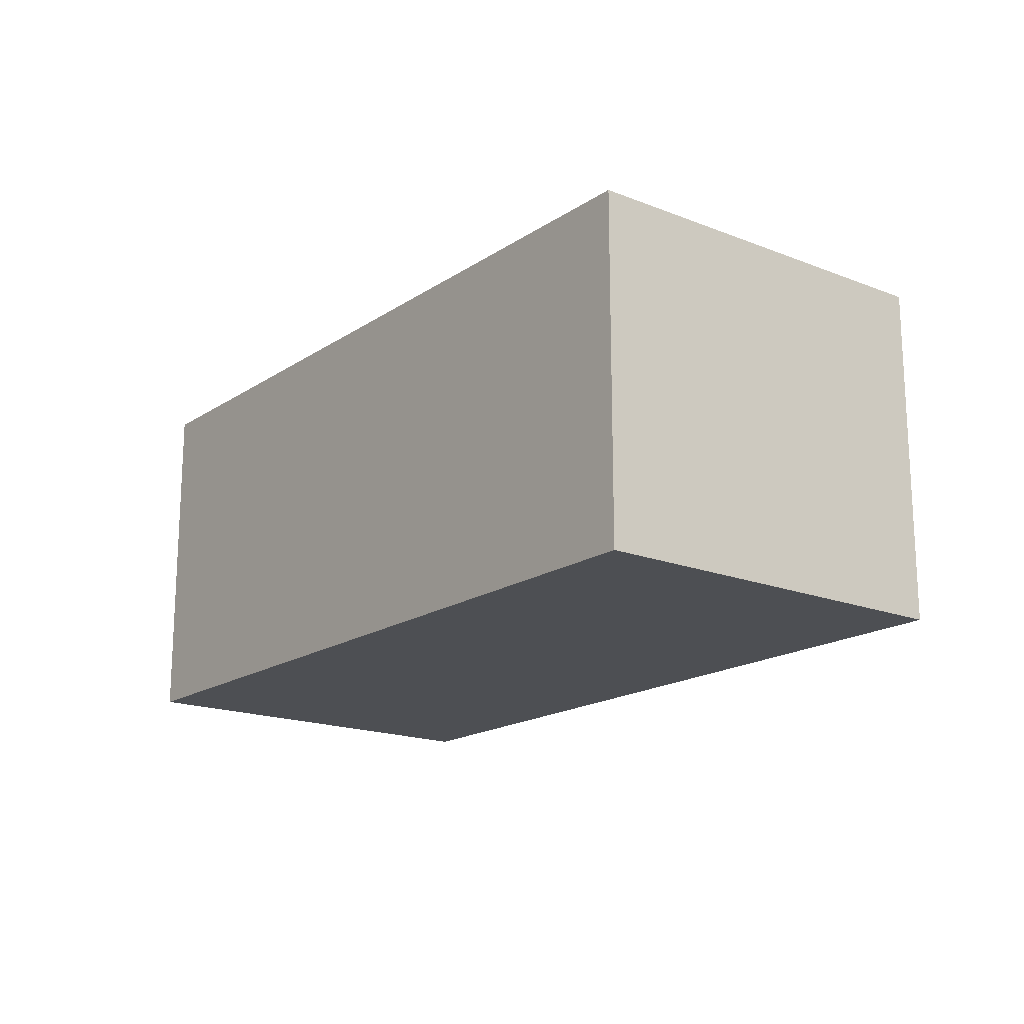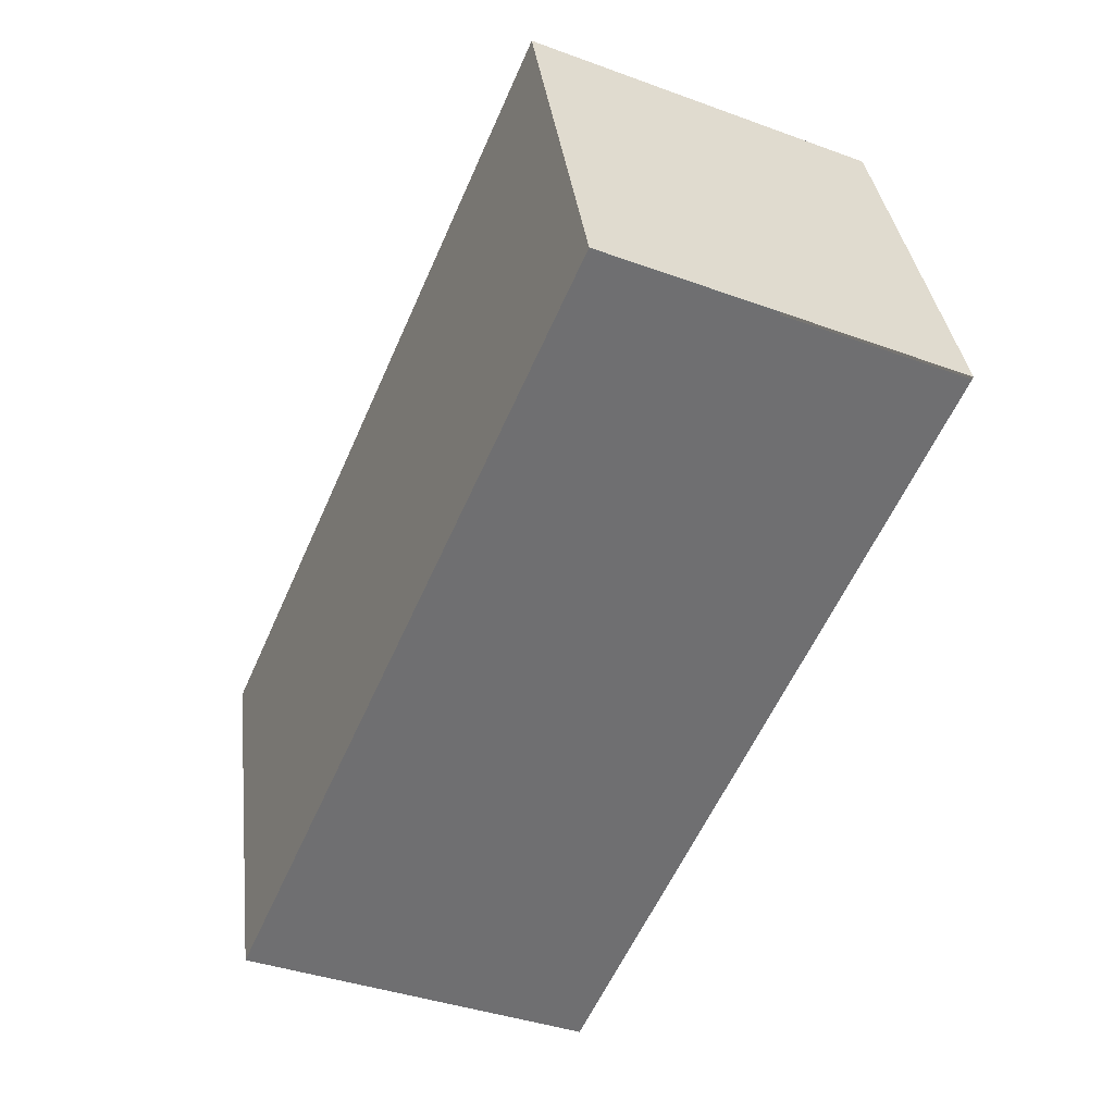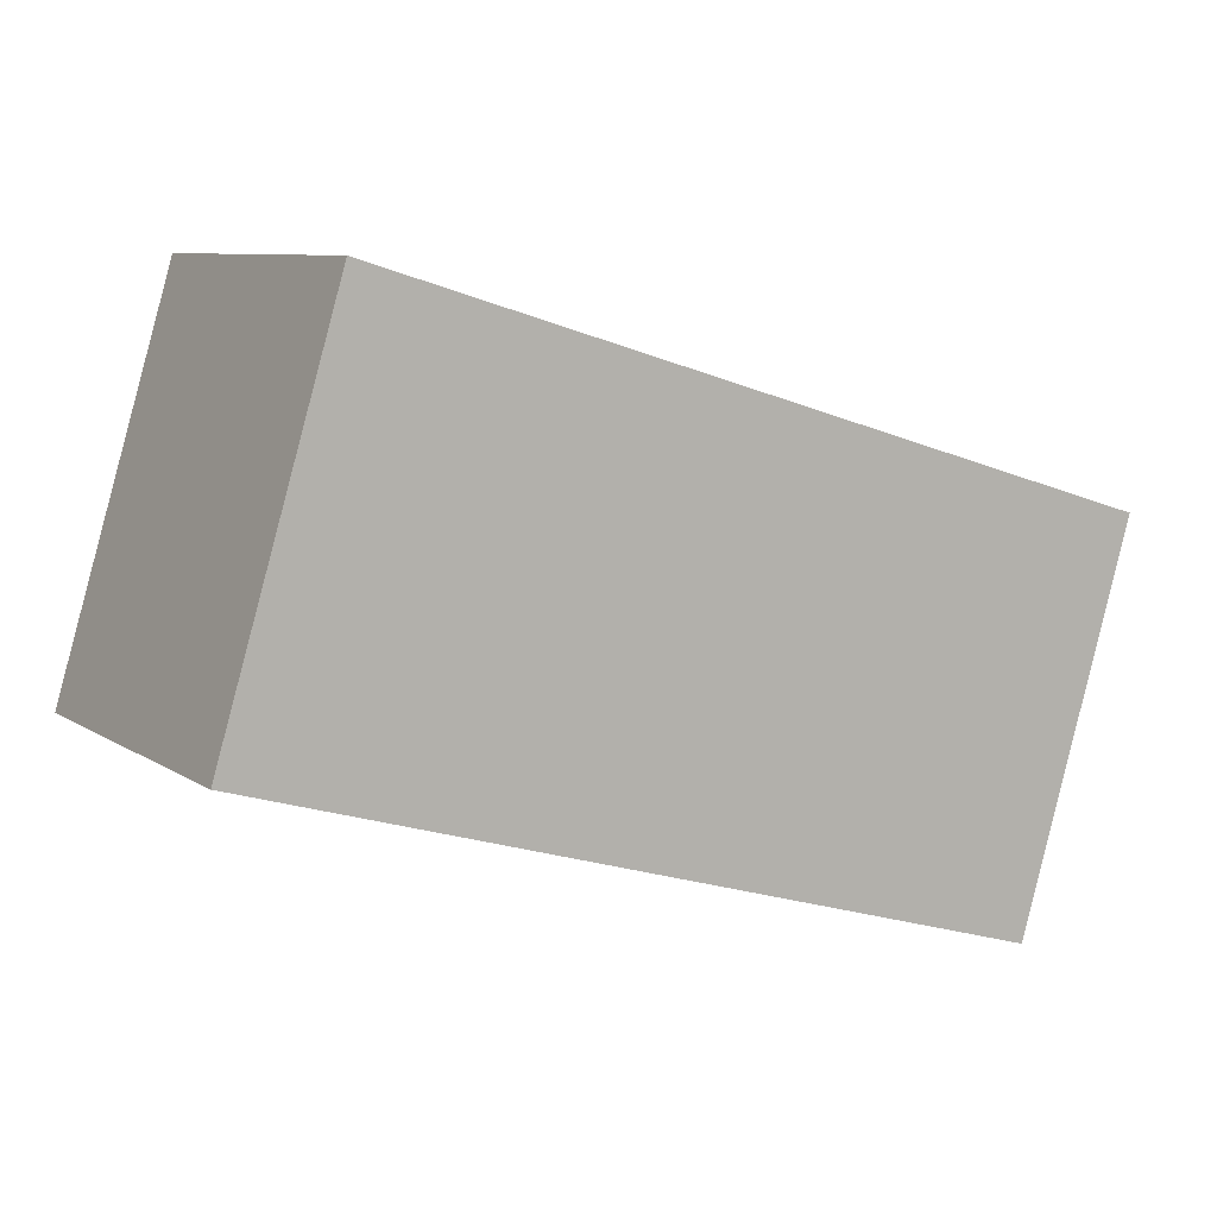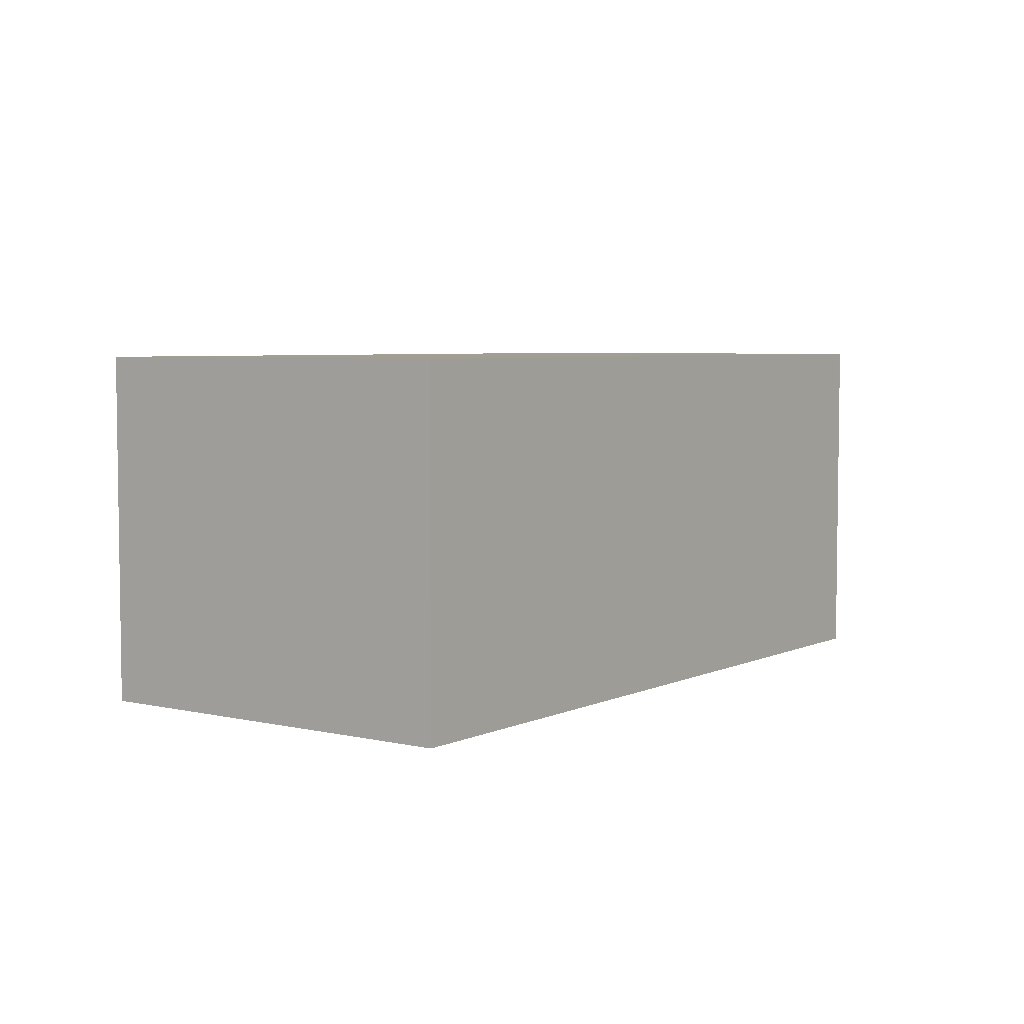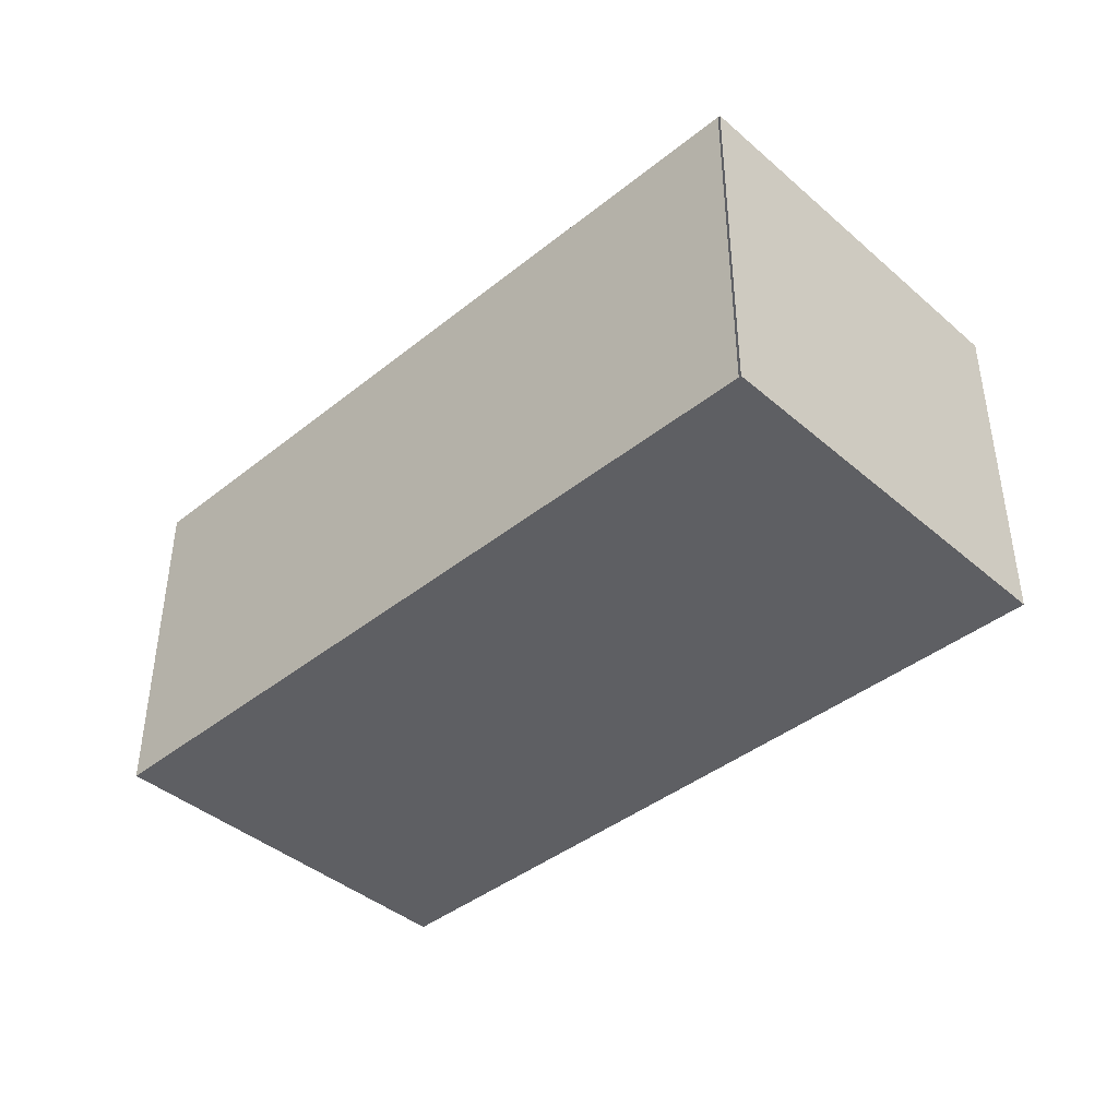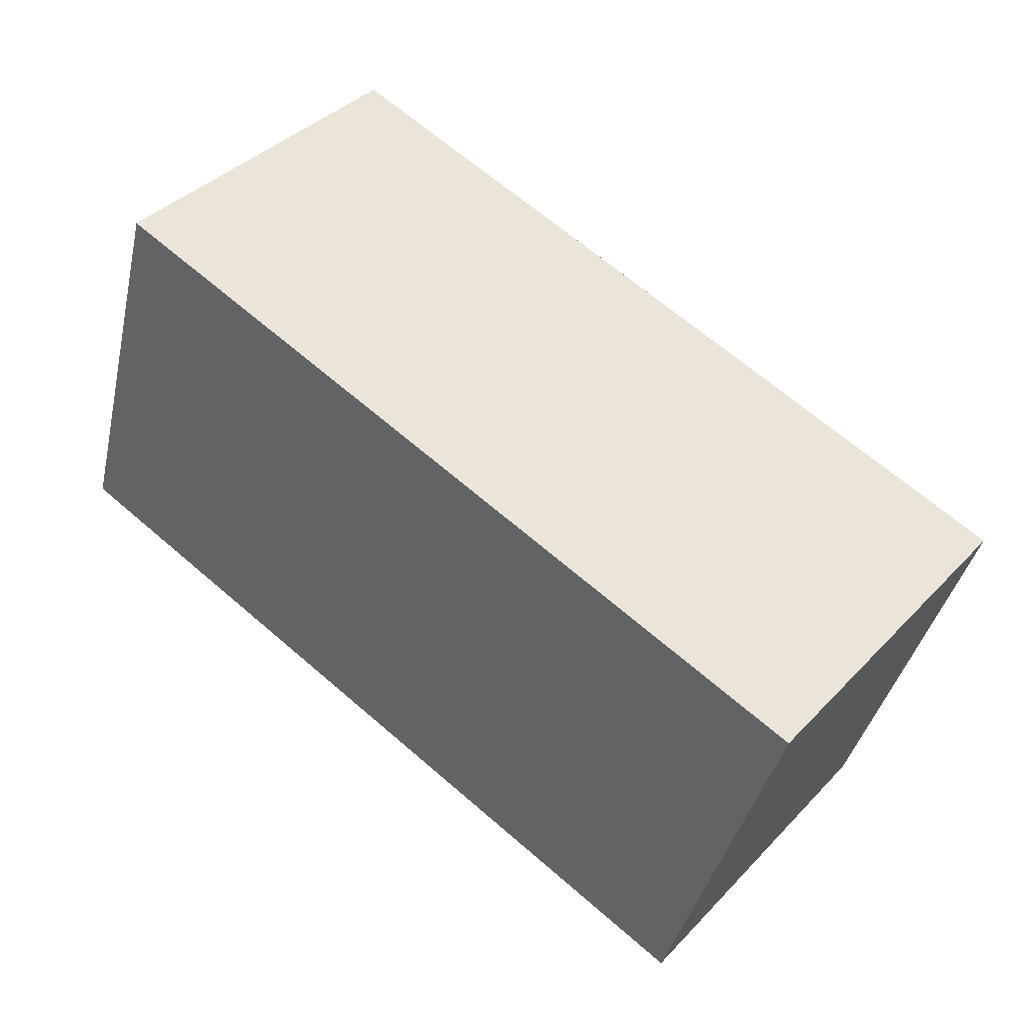
<metadata>
{"format":"obj","ext":"obj","renderer":"f3d","projection":"perspective","resolution":1024,"background":"white","views":[{"elev":-17.6,"azim":68.8,"up":"+Y"},{"elev":-39.1,"azim":-114.5,"up":"+Z"},{"elev":8.4,"azim":-30.9,"up":"+Z"},{"elev":5.0,"azim":142.4,"up":"+Y"},{"elev":-41.5,"azim":-119.4,"up":"+Y"},{"elev":39.0,"azim":38.3,"up":"+Z"}]}
</metadata>
<code>
v  0.862 2.599 2.873
v  0.018 2.599 -0.005
v  0 2.599 1.591e-16
v  5.747 2.599 -1.711
v  1.747 2.599 2.606
v  6.596 2.599 1.144
v  6.596 -7.005e-17 1.144
v  5.747 1.048e-16 -1.711
v  0.018 3.062e-19 -0.005
v  0 0 0
v  0.862 -1.759e-16 2.873
v  1.747 -1.596e-16 2.606
g defaultobject
f 1 2 3
f 2 1 4
f 4 1 5
f 4 5 6
f 7 4 6
f 4 7 8
f 8 2 4
f 2 8 9
f 10 1 3
f 1 10 11
f 5 7 6
f 7 5 1
f 7 1 12
f 12 1 11
f 9 11 10
f 11 9 8
f 11 8 12
f 12 8 7

</code>
